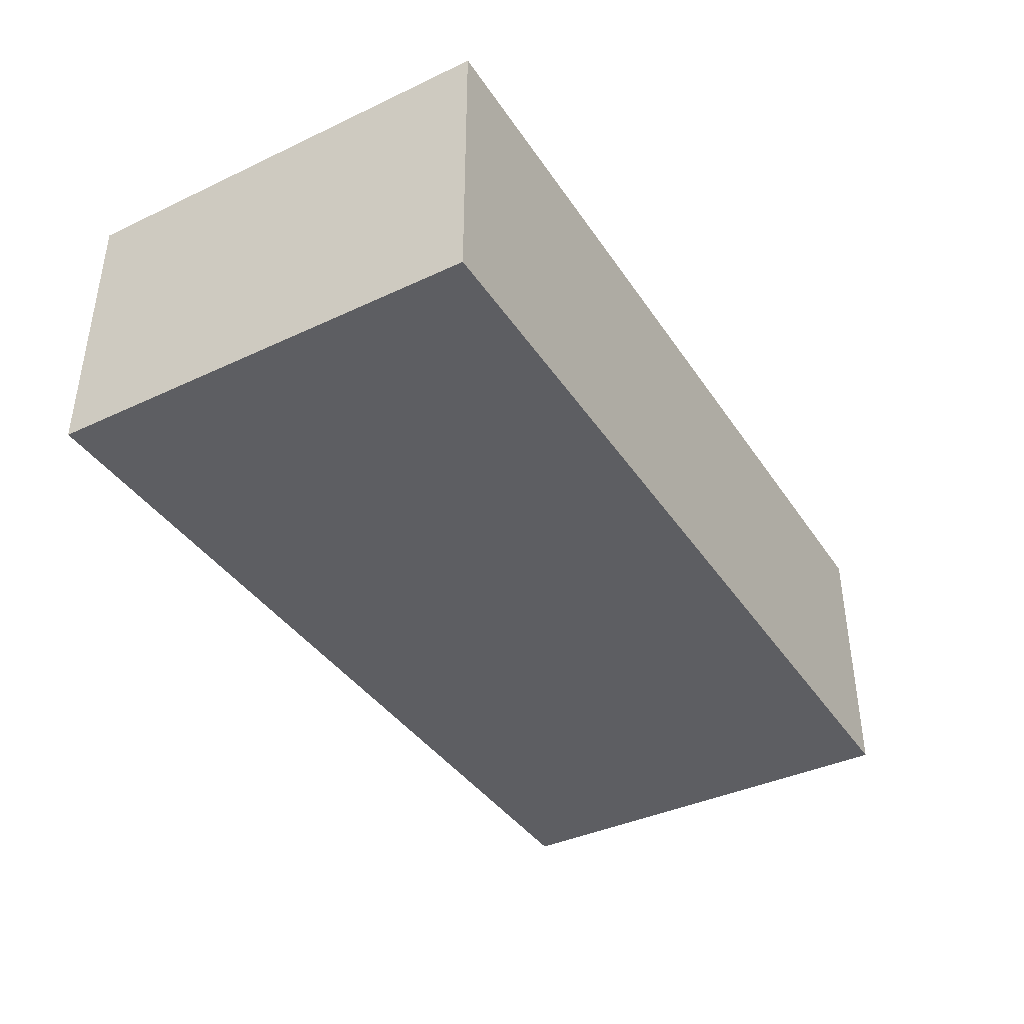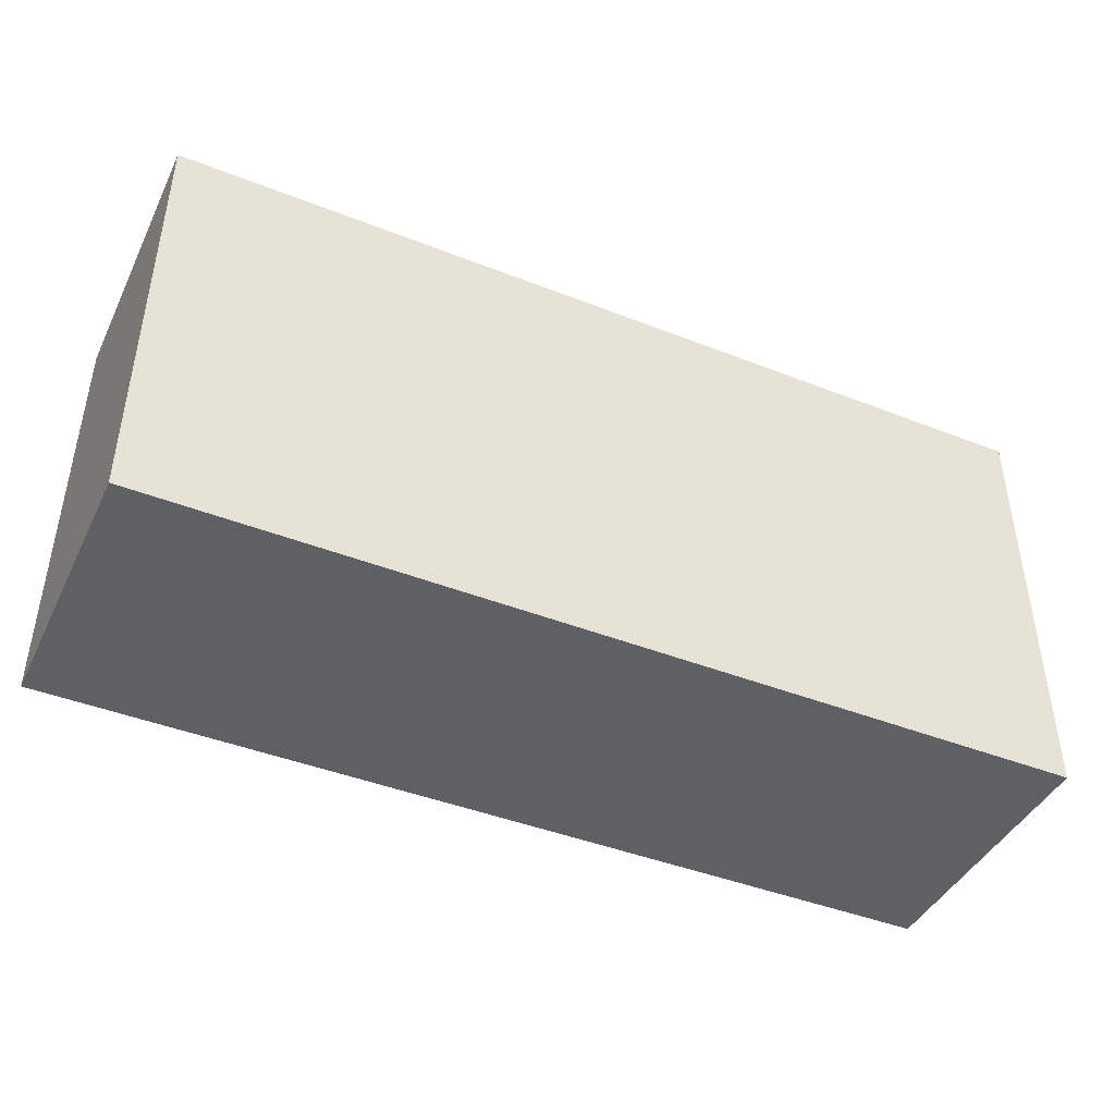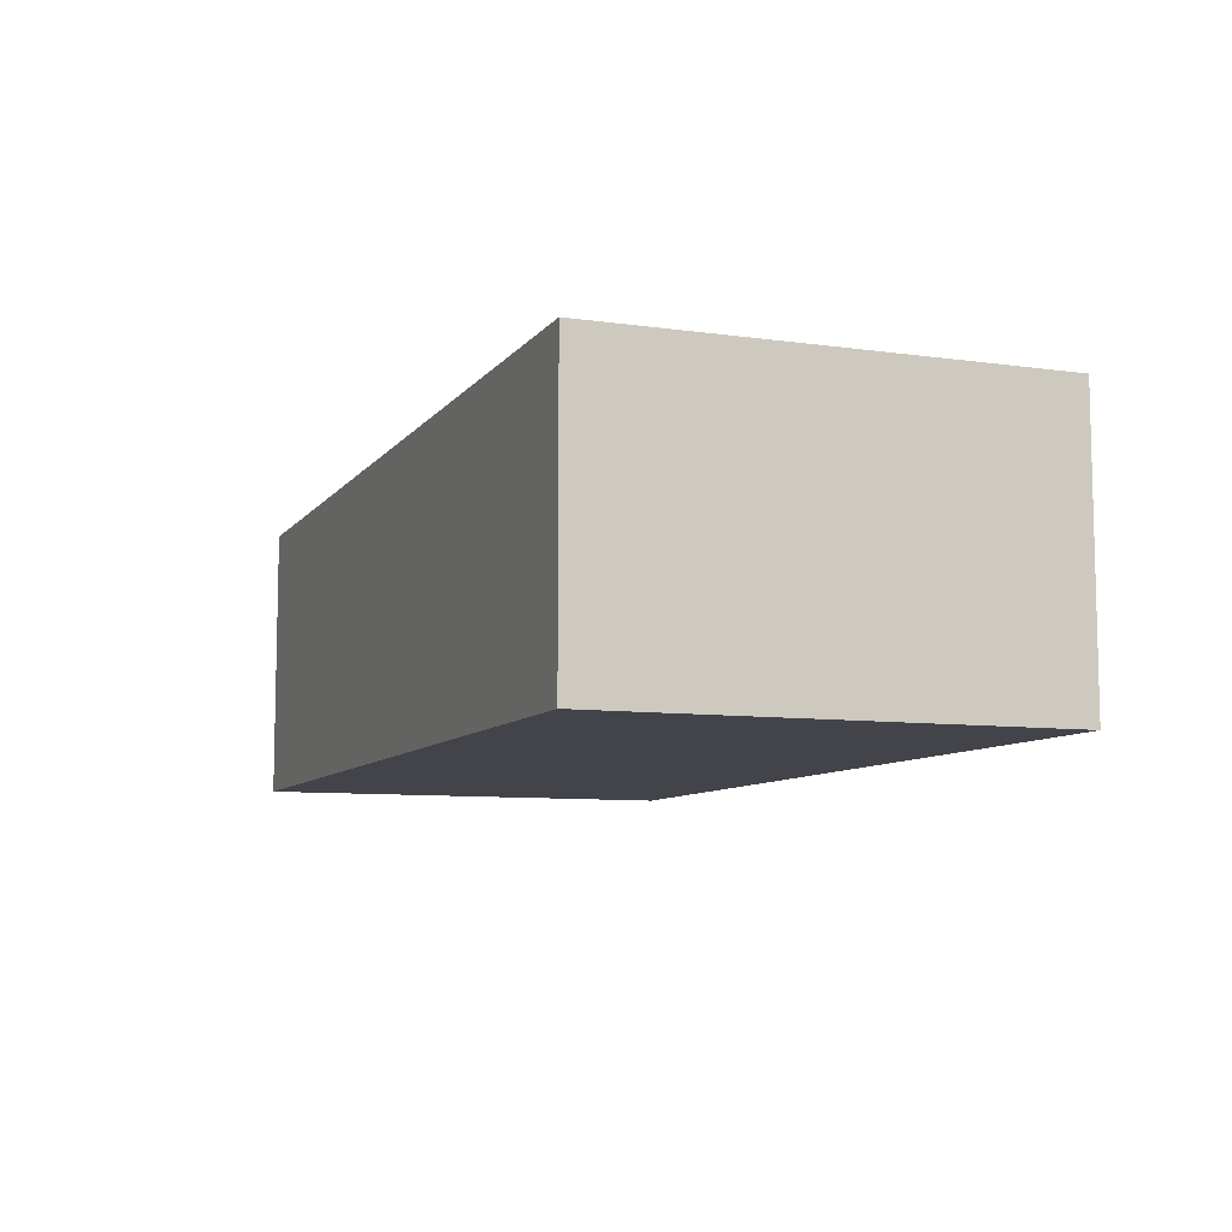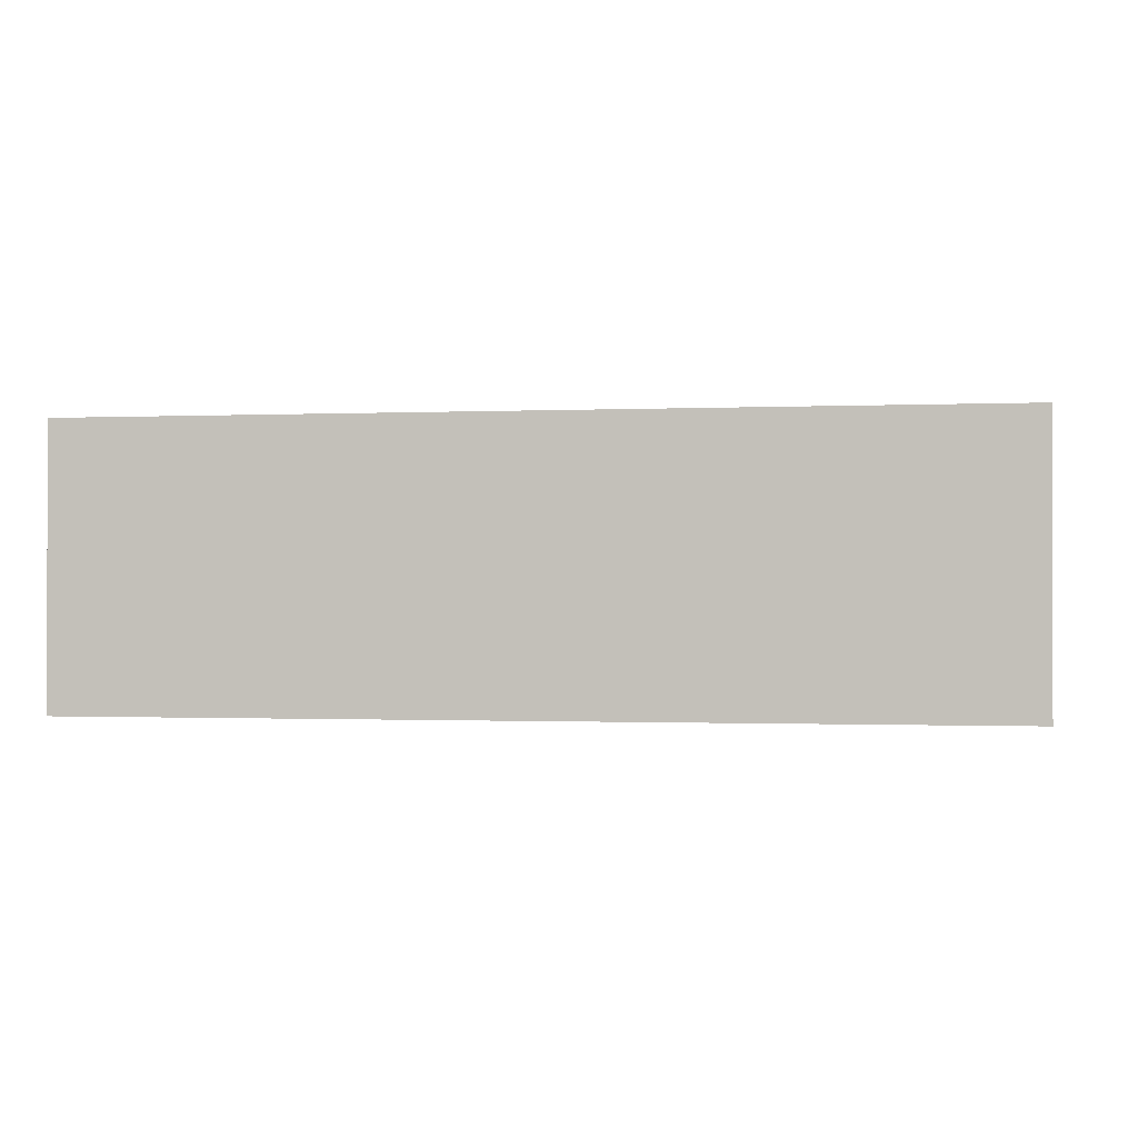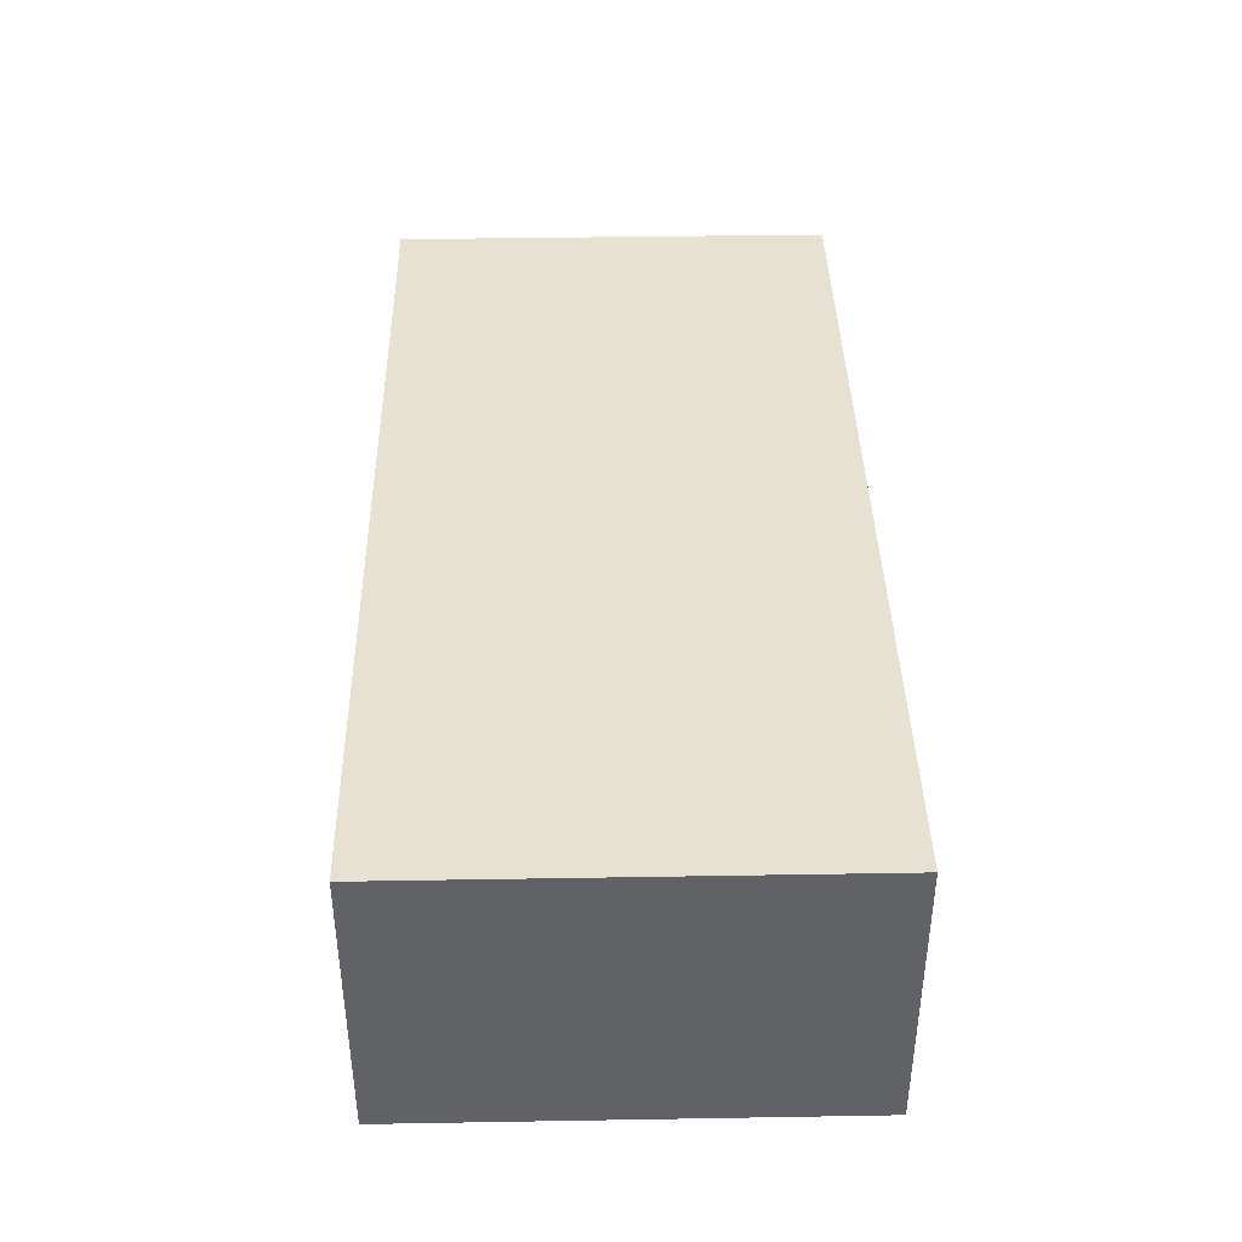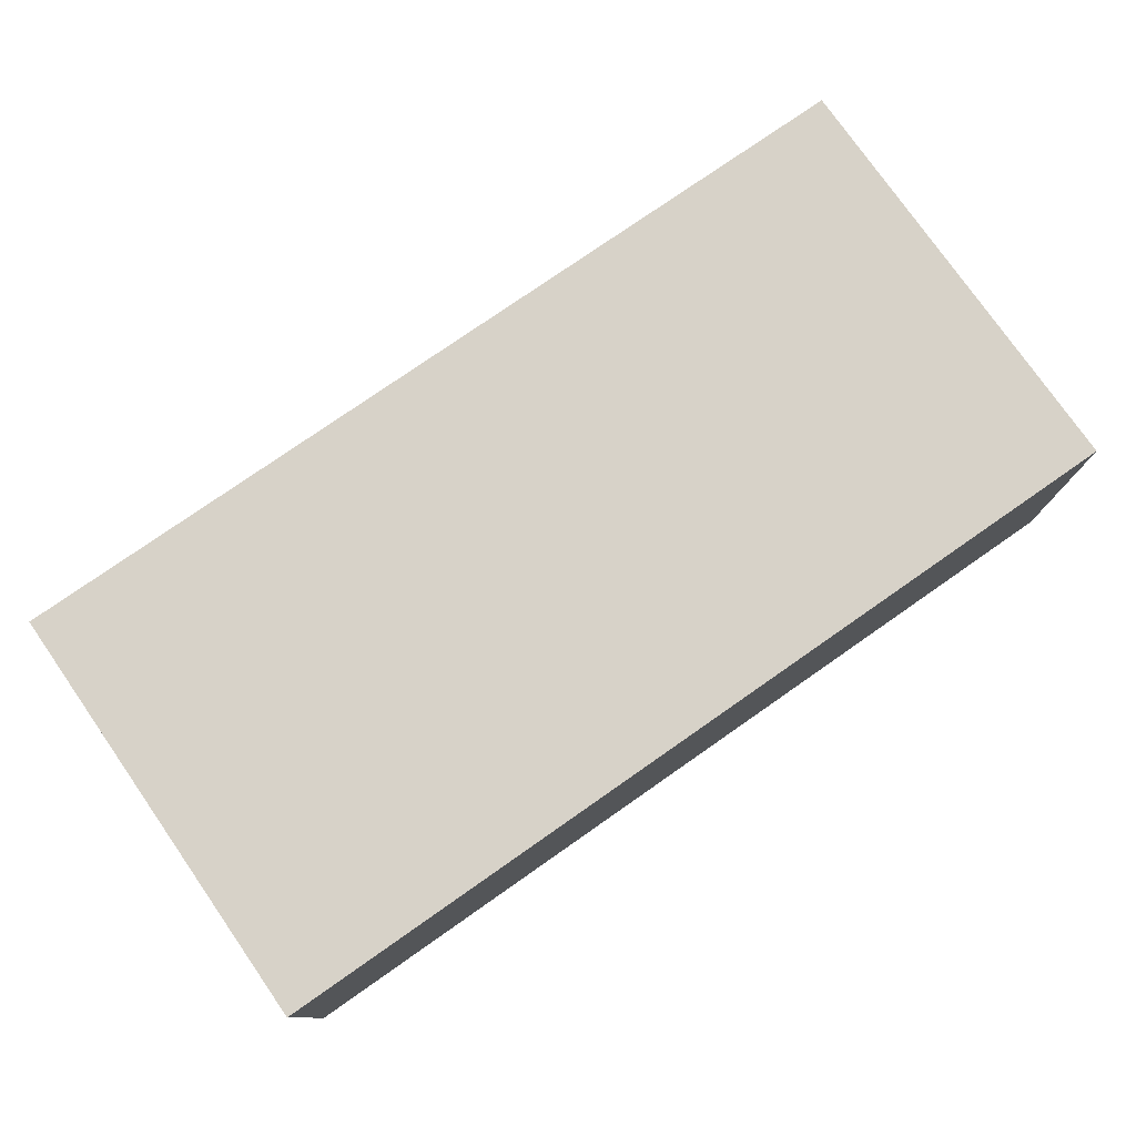
<metadata>
{"format":"obj","ext":"obj","renderer":"f3d","projection":"perspective","resolution":1024,"background":"white","views":[{"elev":-39.4,"azim":120.3,"up":"+Z"},{"elev":-43.3,"azim":-24.9,"up":"+Y"},{"elev":-8.4,"azim":-111.0,"up":"+Z"},{"elev":-0.8,"azim":-170.6,"up":"+Z"},{"elev":39.6,"azim":88.8,"up":"+Z"},{"elev":77.4,"azim":145.1,"up":"+Z"}]}
</metadata>
<code>
o CatCube - 23x11x7
v 11.5 5.5 -3.5
v 11.5 -5.5 -3.5
v 11.5 5.5 3.5
v 11.5 -5.5 3.5
v -11.5 5.5 -3.5
v -11.5 -5.5 -3.5
v -11.5 5.5 3.5
v -11.5 -5.5 3.5
f 1 5 7 3
f 4 3 7 8
f 8 7 5 6
f 6 2 4 8
f 2 1 3 4
f 6 5 1 2

</code>
